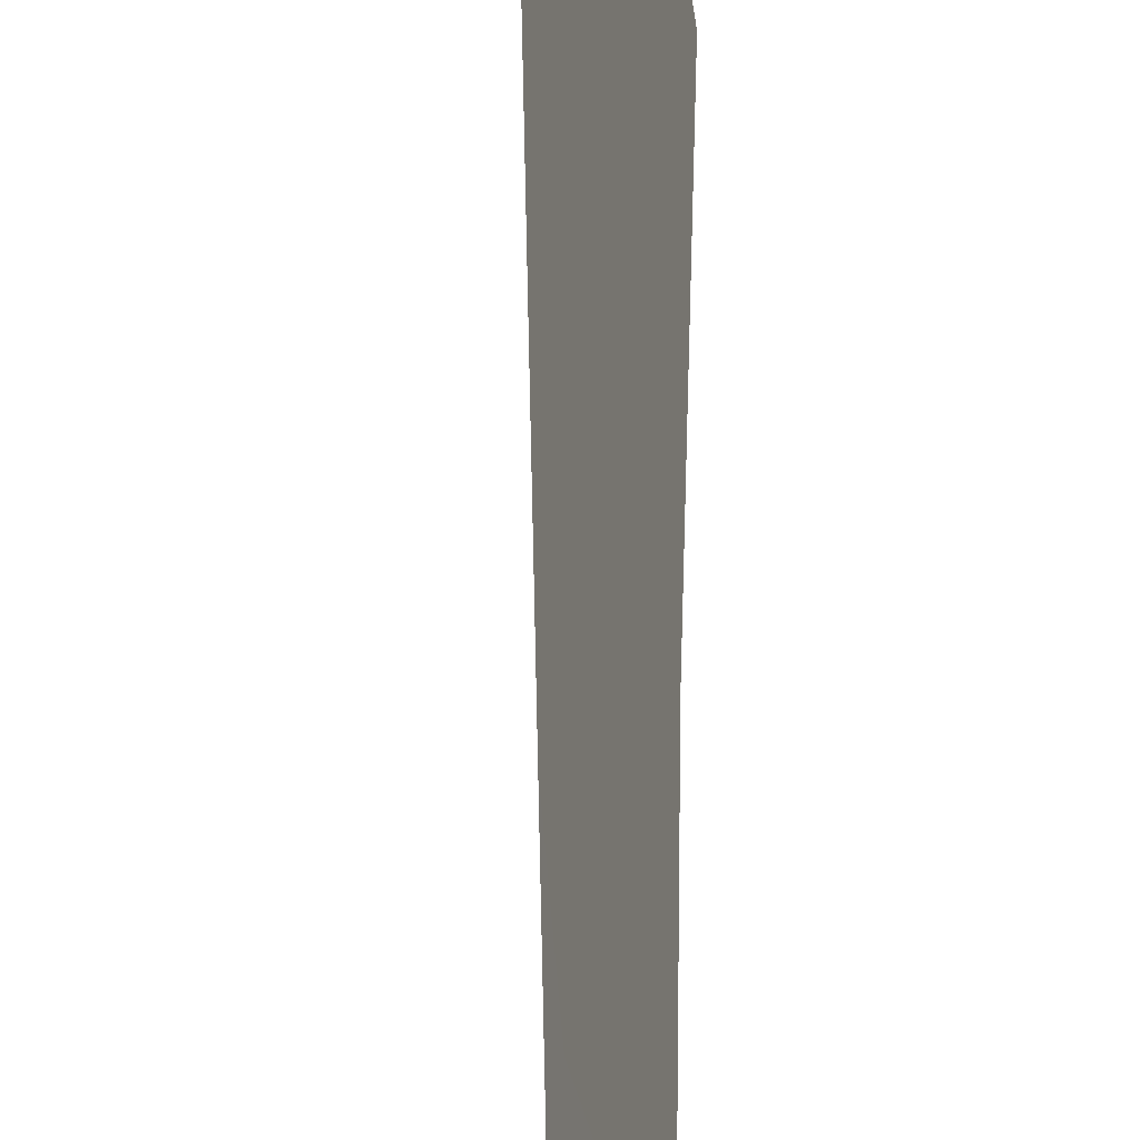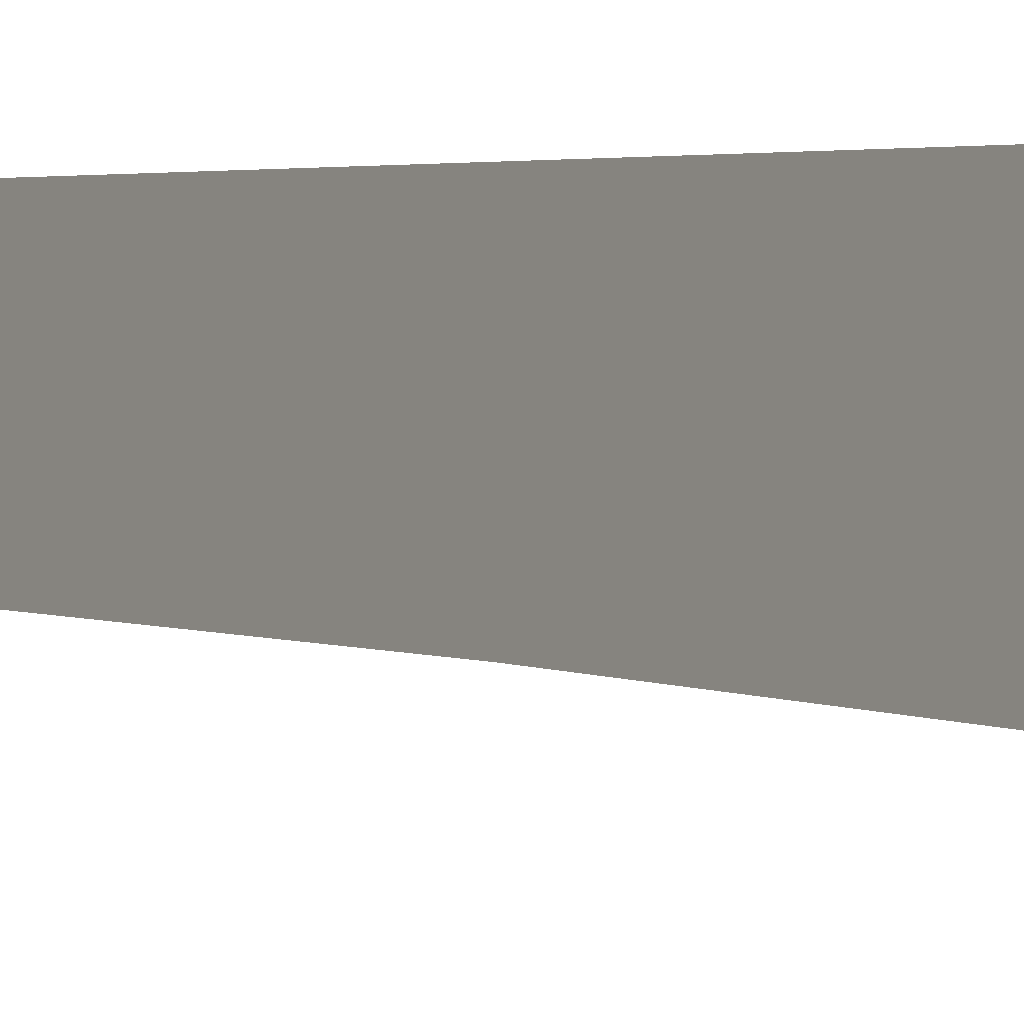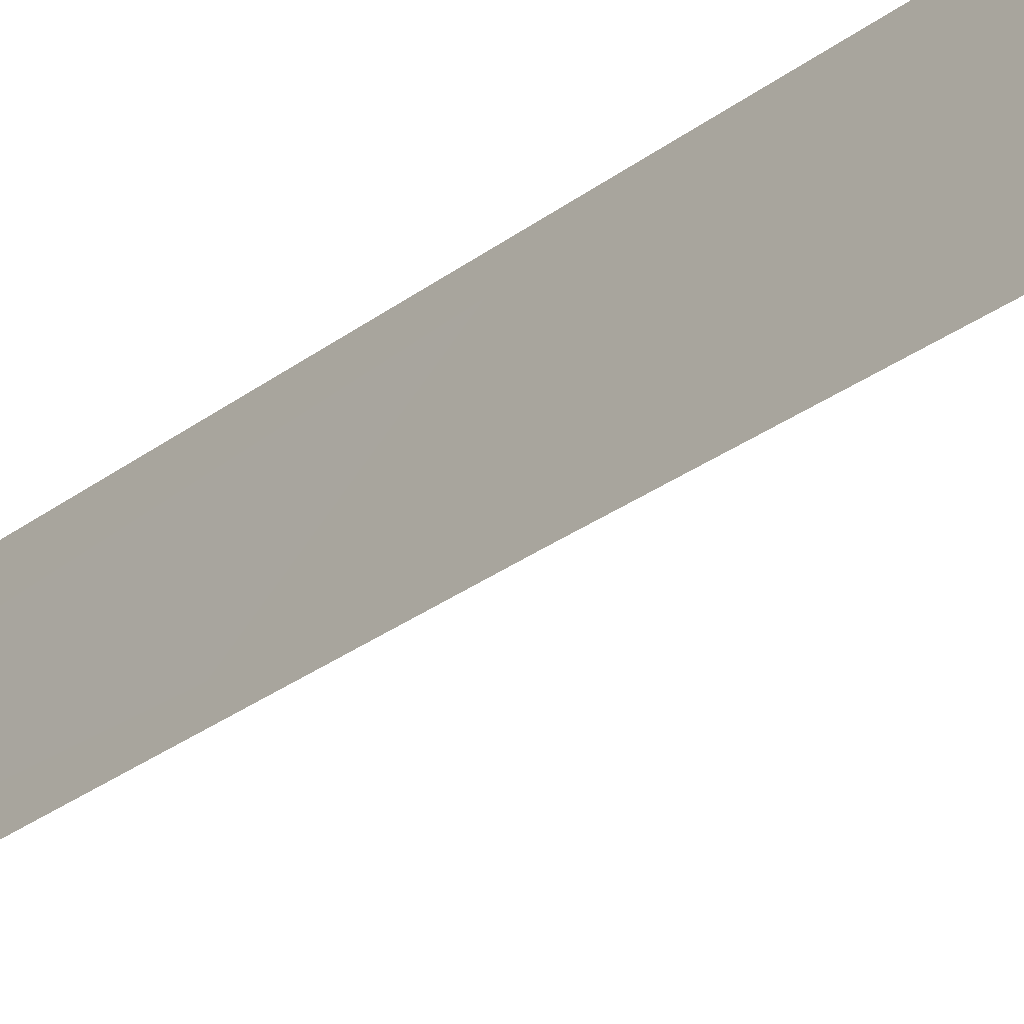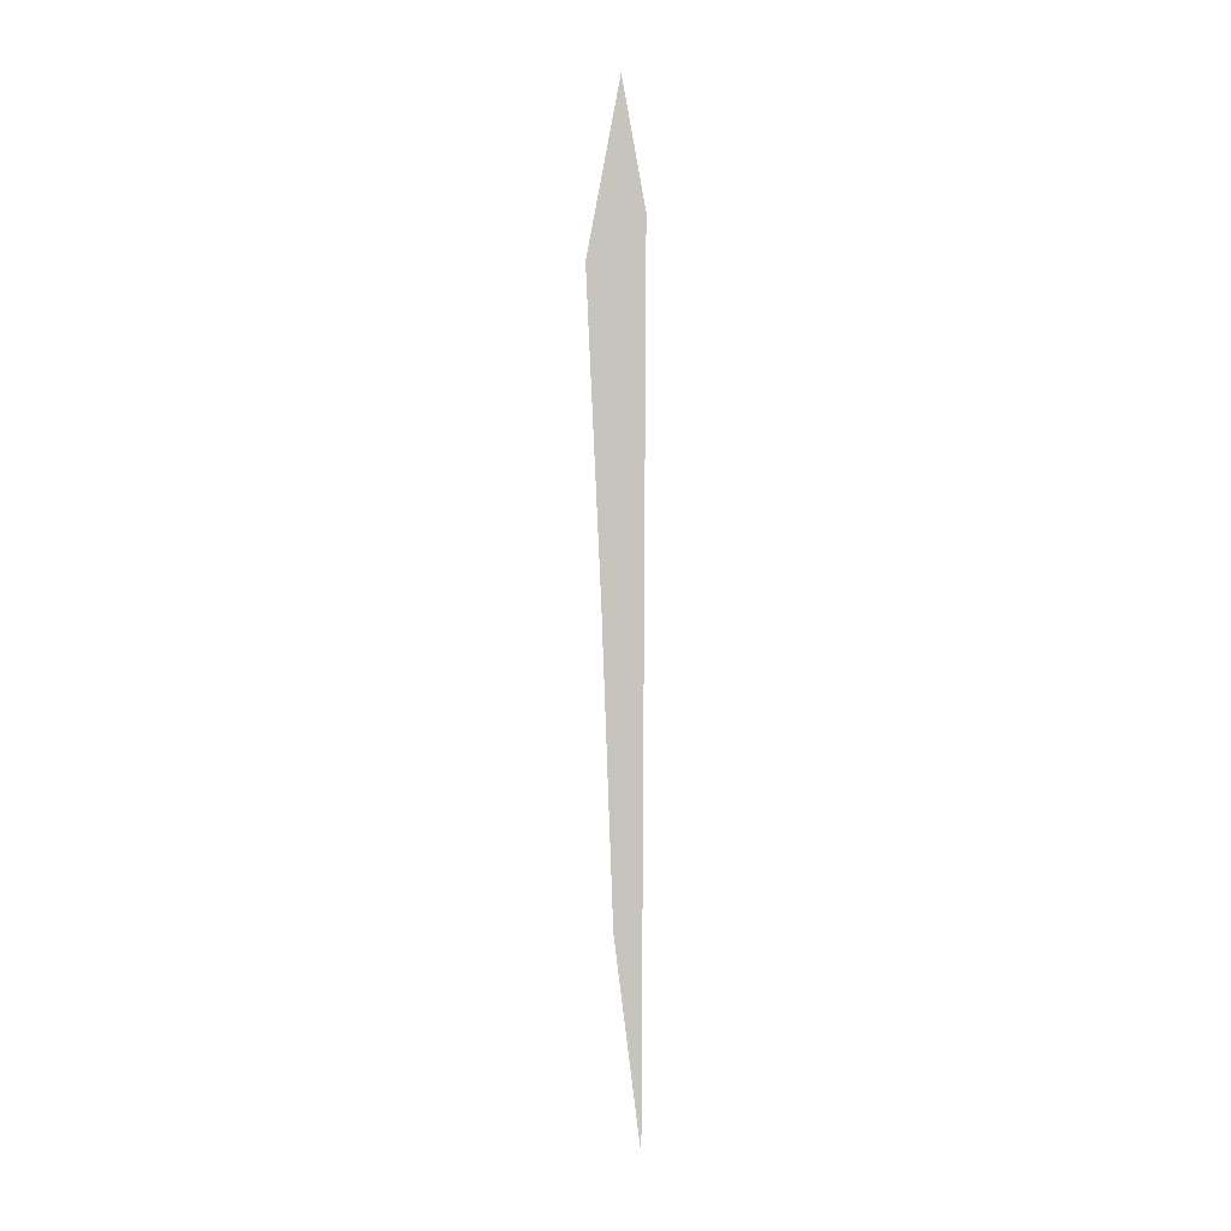
<metadata>
{"format":"obj","ext":"obj","renderer":"f3d","projection":"perspective","resolution":1024,"background":"white","views":[{"elev":12.3,"azim":-179.4,"up":"+Y"},{"elev":-0.1,"azim":-24.3,"up":"+Y"},{"elev":-29.0,"azim":-38.9,"up":"+Y"},{"elev":-0.3,"azim":71.4,"up":"+Z"}]}
</metadata>
<code>
v -108.7 92 -19.13
v -108.7 92 -18.86
v -108.7 92 -16.22
v -108.7 91.9 -18.89
v -108.7 92 -19.71
v -108.7 91.78 -16.41
v -108.7 91.91 -15.71
v -108.7 92 -17.54
v -108.7 91.93 -18.16
v -108.7 91.85 -17.66
f 1 2 4
f 1 4 5
f 2 8 9
f 9 8 10
f 3 7 6
f 8 6 10
f 6 8 3
f 2 9 4
f 10 4 9

</code>
